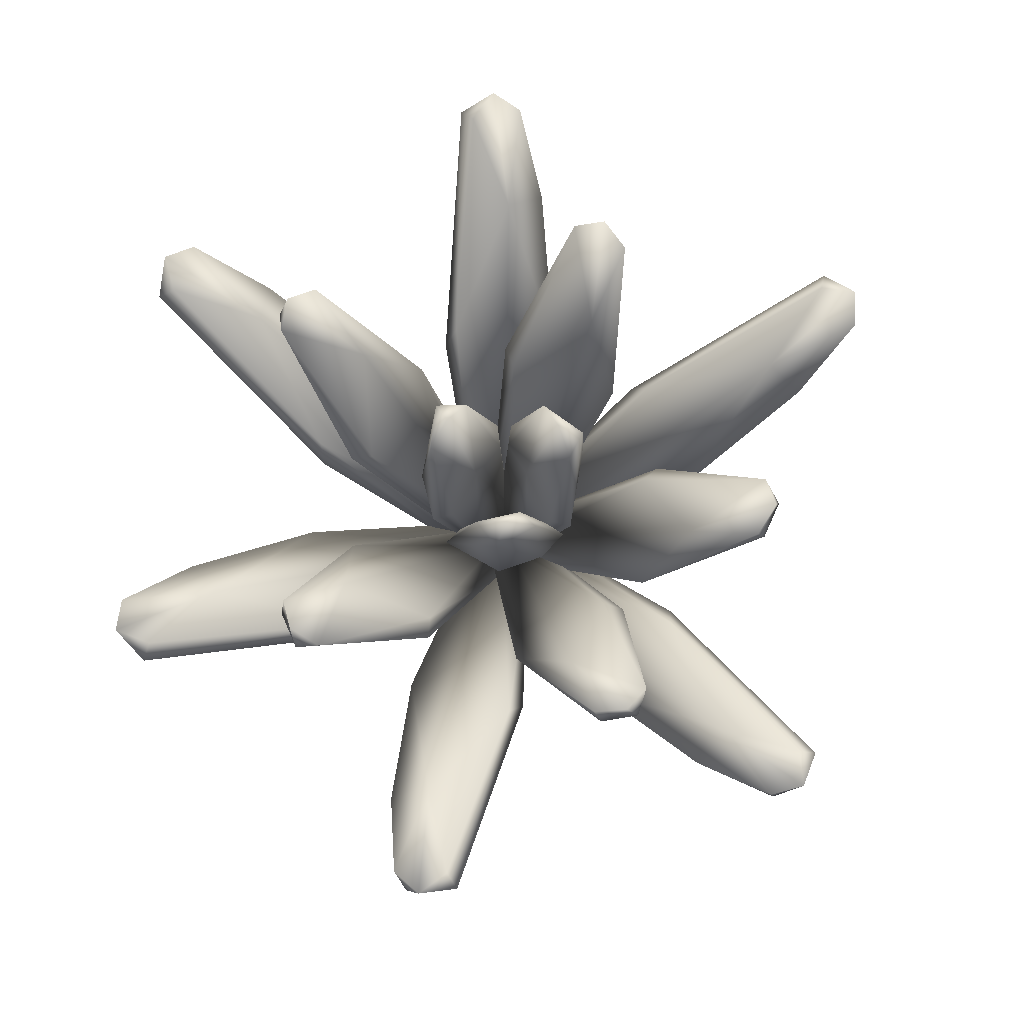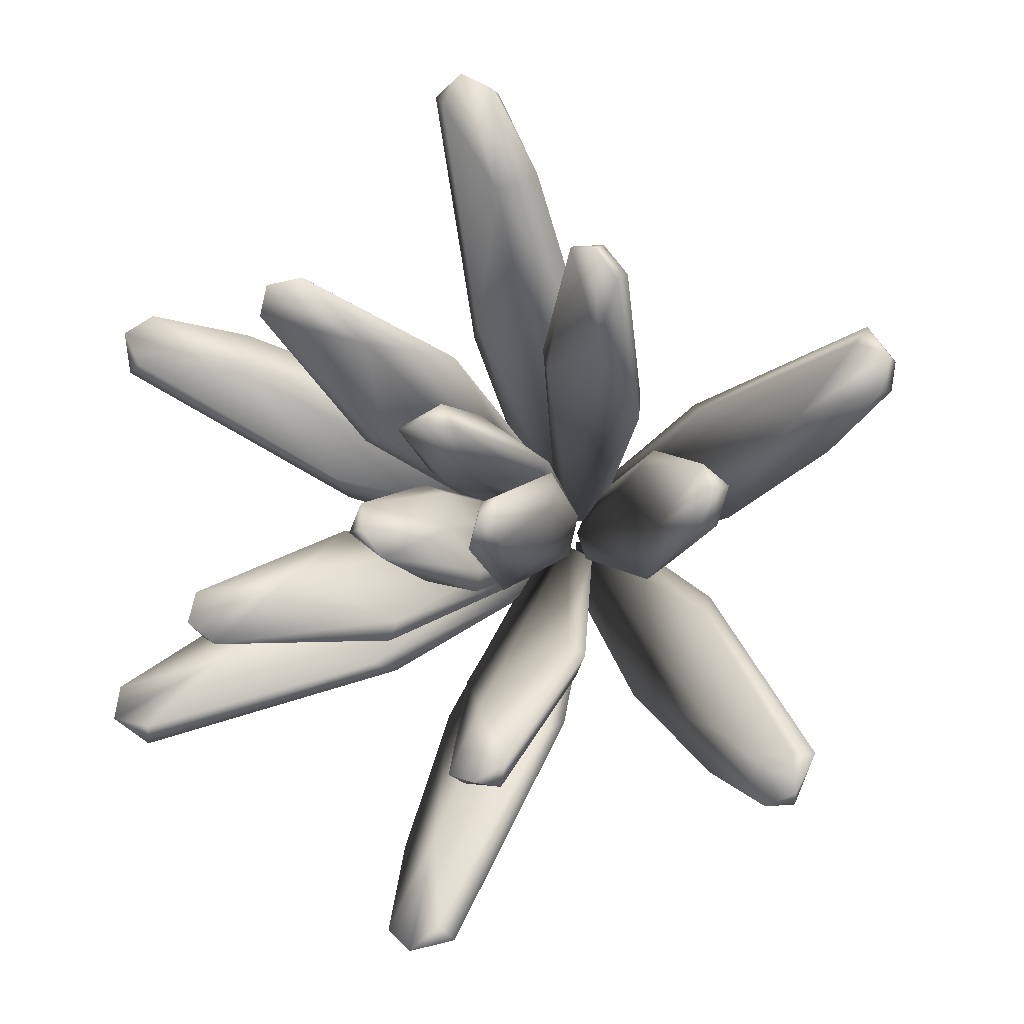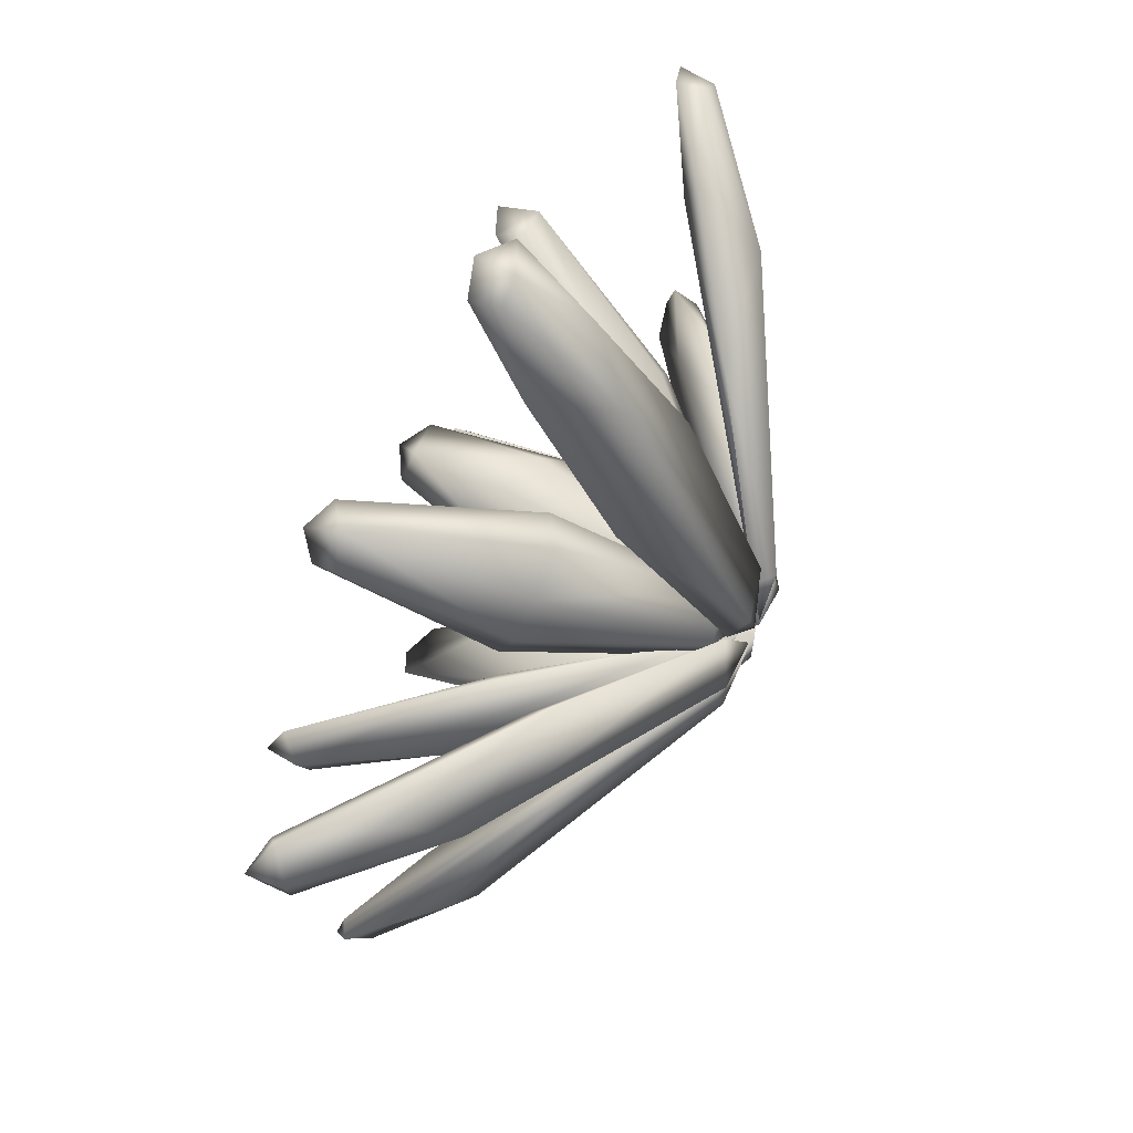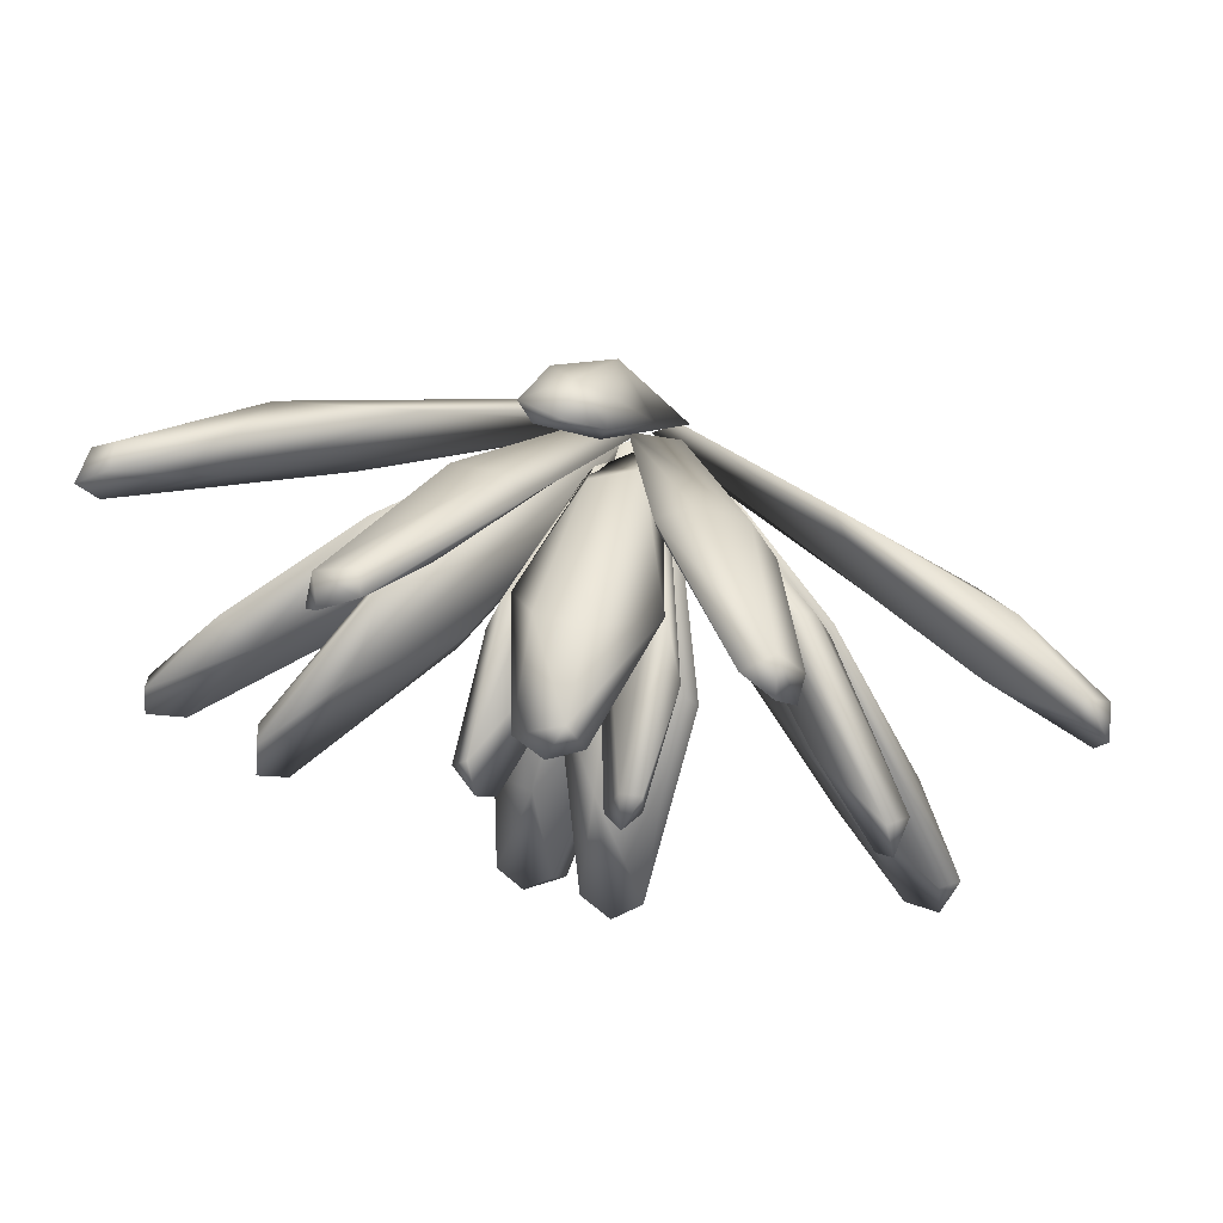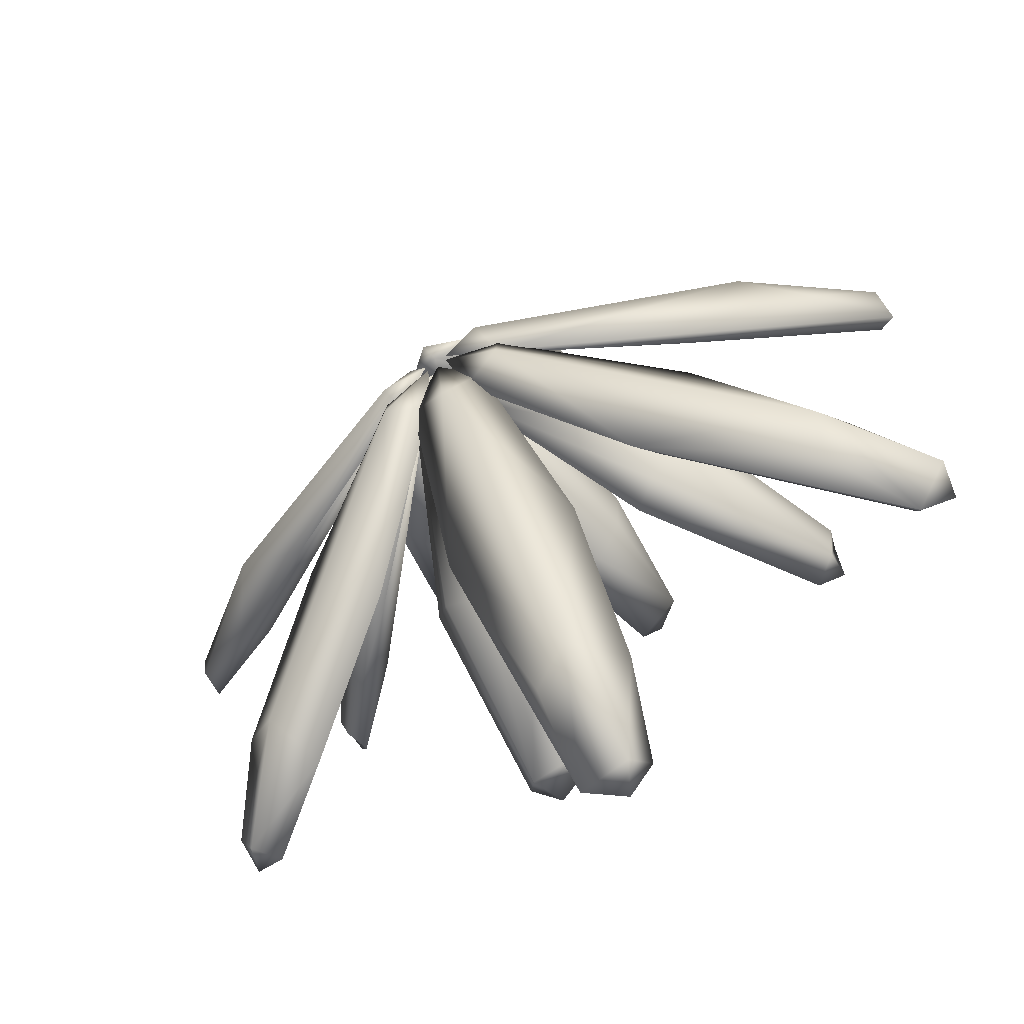
<metadata>
{"format":"obj","ext":"obj","renderer":"f3d","projection":"perspective","resolution":1024,"background":"white","views":[{"elev":75.1,"azim":-118.9,"up":"+Y"},{"elev":-7.8,"azim":-155.1,"up":"+Z"},{"elev":63.5,"azim":-63.7,"up":"+Z"},{"elev":61.6,"azim":-167.5,"up":"+Z"},{"elev":-61.6,"azim":29.1,"up":"+Z"}]}
</metadata>
<code>
g mauve_succulentClusterSmoother
v -0.06464 0.0215 -0.0535
v -0.009546 0.01892 -0.009905
v -0.0146 0.03441 -0.06702
v -0.1353 0.1458 -0.2078
v -0.07173 0.03467 -0.005046
v -0.2265 0.1379 -0.09782
v -0.2269 0.1628 -0.118
v -0.28 0.2621 -0.2565
v -0.2987 0.194 -0.2655
v -0.2643 0.2462 -0.3
v -0.4017 0.3041 -0.283
v -0.3403 0.22 -0.2406
v -0.3731 0.2885 -0.3356
v -0.381 0.3152 -0.2851
v -0.3871 0.3248 -0.3251
v -0.35 0.315 -0.3378
v -0.06773 0.01938 -0.001681
v -0.01368 0.01902 0.00182
v -0.05503 0.03473 -0.02338
v -0.2526 0.1458 -0.008909
v -0.356 0.1679 0.07982
v -0.04406 0.0346 0.0543
v -0.3758 0.2623 0.07985
v -0.2276 0.1628 0.115
v -0.4039 0.2462 0.04262
v -0.2101 0.1379 0.1261
v -0.4667 0.3041 0.1623
v -0.4568 0.3152 0.1445
v -0.4945 0.3249 0.1267
v -0.4846 0.315 0.08993
v -0.3956 0.2197 0.1368
v -0.4908 0.284 0.1263
v -0.4855 0.2838 0.09565
v -0.06292 0.04539 -0.01494
v -0.01769 0.03564 -0.0007602
v -0.03929 0.05981 -0.03627
v -0.1833 0.2226 -0.08377
v -0.04786 0.05771 0.03582
v -0.2346 0.3138 -0.03673
v -0.1739 0.2202 0.04446
v -0.2284 0.1973 -0.01463
v -0.2067 0.2065 -0.06263
v -0.335 0.3722 -0.007656
v -0.2115 0.203 0.0361
v -0.1932 0.2234 0.06149
v -0.3153 0.3954 0.01324
v -0.3202 0.3684 -0.04786
v -0.3101 0.3949 -0.05207
v -0.3275 0.4108 -0.02012
v -0.04931 0.04548 0.04182
v -0.0116 0.03547 0.01351
v -0.05393 0.05965 0.01086
v -0.1752 0.2225 0.09926
v 0.002616 0.05771 0.05841
v -0.1639 0.3139 0.1669
v -0.06045 0.2201 0.164
v -0.1417 0.1974 0.1745
v -0.1701 0.206 0.1295
v -0.1958 0.3723 0.2637
v -0.08838 0.2025 0.1891
v -0.05681 0.2233 0.189
v -0.1669 0.3952 0.2595
v -0.2217 0.3683 0.2291
v -0.2197 0.3949 0.2186
v -0.2023 0.4107 0.2505
v -0.01899 0.01934 0.06379
v -0.001624 0.01892 0.01403
v -0.03737 0.0347 0.04637
v -0.07324 0.1457 0.2347
v -0.01133 0.1682 0.3548
v 0.04289 0.03466 0.05625
v -0.01644 0.2622 0.3727
v 0.0568 0.1626 0.2429
v -0.0607 0.2462 0.3896
v 0.07227 0.138 0.2296
v 0.04242 0.3041 0.4791
v 0.02732 0.3152 0.4653
v 5.722e-06 0.3248 0.4958
v -0.03419 0.3149 0.4771
v 0.03541 0.2201 0.4065
v 0.0004886 0.284 0.4924
v -0.02871 0.2836 0.4794
v 0.02917 0.04537 0.05654
v 0.009844 0.03547 0.01431
v -0.003012 0.05971 0.05358
v 0.05693 0.2228 0.1887
v 0.05818 0.05771 0.01187
v 0.127 0.3136 0.1941
v 0.1492 0.2201 0.09619
v 0.14 0.1974 0.1751
v 0.08849 0.2064 0.1913
v 0.2166 0.372 0.247
v 0.1674 0.2021 0.1282
v 0.175 0.2231 0.09862
v 0.2195 0.3953 0.2192
v 0.1756 0.3683 0.2634
v 0.1656 0.3948 0.2589
v 0.2019 0.4107 0.2502
v 0.0484 0.01931 0.04508
v 0.01149 0.01902 0.007011
v 0.02391 0.03473 0.05276
v 0.1788 0.146 0.1725
v 0.3164 0.1677 0.1758
v 0.07102 0.03467 -0.01116
v 0.3309 0.2621 0.1891
v 0.2475 0.1626 0.06518
v 0.3253 0.2462 0.2349
v 0.2426 0.1378 0.04566
v 0.4555 0.3041 0.1893
v 0.4359 0.3152 0.1957
v 0.4508 0.3249 0.2334
v 0.4175 0.315 0.2537
v 0.386 0.2199 0.1608
v 0.4478 0.284 0.2314
v 0.4222 0.2838 0.2502
v 0.06266 0.04545 -0.01333
v 0.01585 0.03553 -0.005106
v 0.05189 0.05965 0.01617
v 0.2021 0.2229 -0.00823
v 0.02481 0.05771 -0.05142
v 0.2245 0.3138 -0.07297
v 0.1316 0.2199 -0.1172
v 0.2084 0.1972 -0.0897
v 0.2126 0.2067 -0.03758
v 0.2995 0.3723 -0.144
v 0.1685 0.2024 -0.1267
v 0.1403 0.223 -0.1409
v 0.2719 0.3953 -0.1536
v 0.3057 0.3684 -0.1019
v 0.2988 0.3949 -0.09353
v 0.2988 0.4108 -0.1296
v 0.07452 0.02148 -0.03918
v 0.01279 0.01896 -0.005272
v 0.06922 0.03437 0.01092
v 0.2485 0.1459 -0.04666
v 0.03068 0.03467 -0.06332
v 0.1761 0.1379 -0.1692
v 0.1954 0.1625 -0.162
v 0.3483 0.2622 -0.1593
v 0.3639 0.1941 -0.1725
v 0.3842 0.2462 -0.129
v 0.4184 0.3041 -0.259
v 0.3548 0.2197 -0.2191
v 0.4582 0.2882 -0.2136
v 0.4128 0.3152 -0.2396
v 0.4535 0.3249 -0.2302
v 0.4522 0.315 -0.1922
v 0.008909 0.02148 -0.08205
v 0.002888 0.0188 -0.01315
v 0.04855 0.03443 -0.04961
v 0.1005 0.1458 -0.2255
v -0.03638 0.03472 -0.06049
v -0.04463 0.1381 -0.2369
v -0.0277 0.1625 -0.2482
v 0.06065 0.2621 -0.3689
v 0.05813 0.1941 -0.3889
v 0.1067 0.2462 -0.3807
v 0.01499 0.3041 -0.4813
v 0.01324 0.22 -0.4083
v 0.07624 0.2883 -0.4877
v 0.02836 0.3152 -0.4659
v 0.05917 0.3248 -0.4931
v 0.09088 0.3149 -0.4707
v 0.0005942 0.04542 -0.06174
v -0.002741 0.03517 -0.01537
v 0.02747 0.05957 -0.04442
v 0.03986 0.2225 -0.192
v -0.04673 0.05771 -0.03529
v -0.01952 0.3136 -0.2287
v -0.08635 0.2201 -0.1521
v -0.04016 0.1966 -0.2172
v 0.01338 0.2057 -0.2081
v -0.07327 0.3721 -0.3162
v -0.08706 0.2018 -0.1884
v -0.108 0.2231 -0.1661
v -0.08916 0.3952 -0.2928
v -0.02913 0.3683 -0.312
v -0.02242 0.3948 -0.3036
v -0.05865 0.4107 -0.3122
v -0.01824 0.08246 0.03648
v -0.0008242 0.04812 0.006574
v -0.03798 0.08083 0.01341
v 0.002028 0.2874 0.03283
v 0.03515 0.08103 0.01211
v -0.05403 0.2421 0.03496
v -0.07445 0.2477 0.0527
v -0.03478 0.4061 0.06957
v -0.01193 0.2979 0.1033
v -0.01442 0.3999 0.09882
v 0.03233 0.1072 0.03814
v 0.04384 0.2864 0.0853
v -0.0005828 0.4261 0.07365
v 0.03489 0.4083 0.07324
v 0.07346 0.2509 0.0505
v 0.05332 0.2477 0.0354
v 0.08054 0.4061 -0.005891
v 0.06913 0.4261 -0.03732
v 0.09851 0.3998 -0.03666
v 0.03034 0.2878 -0.02168
v 0.05299 0.4083 -0.06808
v 0.08225 0.2507 0.03612
v 0.05708 0.2426 0.02602
v 0.02969 0.08085 0.02225
v 0.04232 0.08267 -0.005182
v 0.09592 0.2672 -0.0009715
v 0.09159 0.2742 -0.04666
v 0.06058 0.287 -0.08107
v 0.02145 0.1074 -0.05001
v 0.006796 0.04825 -0.006811
v -0.003978 0.08119 -0.04063
v 0.01485 0.2506 -0.09142
v 0.009875 0.2478 -0.06719
v -0.05079 0.4061 -0.06332
v -0.07294 0.4314 -0.03675
v -0.08706 0.4 -0.05776
v -0.06481 0.4051 -0.01345
v -0.08859 0.4058 -0.006494
v -0.09923 0.2869 -0.001605
v -0.07928 0.2509 0.03952
v -0.0921 0.297 -0.05757
v -0.01819 0.2476 -0.091
v -0.04991 0.1074 0.009154
v -0.02675 0.0824 -0.03418
v -0.02664 0.081 0.02287
v -0.05654 0.2481 0.02821
v -0.03242 0.2879 -0.01555
v -0.01039 0.2423 -0.06547
v 0.003386 0.08097 -0.04176
v -0.006 0.04825 -0.006102
g mauve_succulentClusterSmoother_0
f 3 2 1
f 3 1 4
f 3 4 2
f 1 2 5
f 5 6 1
f 5 2 7
f 5 7 6
f 4 8 2
f 7 2 8
f 1 9 4
f 1 6 9
f 4 10 8
f 9 10 4
f 7 11 6
f 6 12 9
f 12 6 11
f 9 12 11
f 9 13 10
f 13 9 11
f 7 14 11
f 14 7 8
f 14 15 11
f 11 15 13
f 15 14 8
f 16 10 13
f 16 8 10
f 13 15 16
f 16 15 8
f 19 18 17
f 19 17 20
f 19 20 18
f 20 17 21
f 17 18 22
f 22 21 17
f 20 23 18
f 22 18 24
f 24 18 23
f 21 25 20
f 20 25 23
f 22 24 26
f 22 26 21
f 24 27 26
f 28 24 23
f 24 28 27
f 29 28 23
f 28 29 27
f 30 23 25
f 30 29 23
f 31 26 27
f 31 21 26
f 27 29 32
f 31 27 32
f 29 30 32
f 21 31 32
f 30 25 33
f 30 33 32
f 21 33 25
f 33 21 32
f 36 35 34
f 37 36 34
f 35 36 37
f 34 35 38
f 39 35 37
f 40 38 35
f 40 35 39
f 41 34 38
f 42 37 34
f 42 34 41
f 41 43 42
f 44 41 38
f 41 44 43
f 44 38 45
f 38 40 45
f 43 44 45
f 40 46 45
f 46 40 39
f 43 45 46
f 42 47 37
f 43 47 42
f 48 37 47
f 48 39 37
f 48 47 43
f 46 49 43
f 49 46 39
f 48 49 39
f 49 48 43
f 52 51 50
f 53 52 50
f 51 52 53
f 50 51 54
f 55 51 53
f 56 54 51
f 56 51 55
f 57 50 54
f 58 53 50
f 58 50 57
f 57 59 58
f 60 57 54
f 57 60 59
f 60 54 61
f 54 56 61
f 59 60 61
f 56 62 61
f 62 56 55
f 59 61 62
f 58 63 53
f 59 63 58
f 64 53 63
f 64 55 53
f 64 63 59
f 62 65 59
f 65 62 55
f 64 65 55
f 65 64 59
f 68 67 66
f 68 66 69
f 68 69 67
f 69 66 70
f 66 67 71
f 71 70 66
f 69 72 67
f 71 67 73
f 73 67 72
f 70 74 69
f 69 74 72
f 71 73 75
f 71 75 70
f 73 76 75
f 77 73 72
f 73 77 76
f 78 77 72
f 77 78 76
f 79 72 74
f 79 78 72
f 80 75 76
f 80 70 75
f 76 78 81
f 80 76 81
f 78 79 81
f 70 80 81
f 79 74 82
f 79 82 81
f 70 82 74
f 82 70 81
f 85 84 83
f 86 85 83
f 84 85 86
f 83 84 87
f 88 84 86
f 89 87 84
f 89 84 88
f 90 83 87
f 91 86 83
f 91 83 90
f 90 92 91
f 93 90 87
f 90 93 92
f 93 87 94
f 87 89 94
f 92 93 94
f 89 95 94
f 95 89 88
f 92 94 95
f 91 96 86
f 92 96 91
f 97 86 96
f 97 88 86
f 97 96 92
f 95 98 92
f 98 95 88
f 97 98 88
f 98 97 92
f 101 100 99
f 101 99 102
f 101 102 100
f 102 99 103
f 99 100 104
f 104 103 99
f 102 105 100
f 104 100 106
f 106 100 105
f 103 107 102
f 102 107 105
f 104 106 108
f 104 108 103
f 106 109 108
f 110 106 105
f 106 110 109
f 111 110 105
f 110 111 109
f 112 105 107
f 112 111 105
f 113 108 109
f 113 103 108
f 109 111 114
f 113 109 114
f 111 112 114
f 103 113 114
f 112 107 115
f 112 115 114
f 103 115 107
f 115 103 114
f 118 117 116
f 119 118 116
f 117 118 119
f 116 117 120
f 121 117 119
f 122 120 117
f 122 117 121
f 123 116 120
f 124 119 116
f 124 116 123
f 123 125 124
f 126 123 120
f 123 126 125
f 126 120 127
f 120 122 127
f 125 126 127
f 122 128 127
f 128 122 121
f 125 127 128
f 124 129 119
f 125 129 124
f 130 119 129
f 130 121 119
f 130 129 125
f 128 131 125
f 131 128 121
f 130 131 121
f 131 130 125
f 134 133 132
f 134 132 135
f 134 135 133
f 132 133 136
f 136 137 132
f 136 133 138
f 136 138 137
f 135 139 133
f 138 133 139
f 132 140 135
f 132 137 140
f 135 141 139
f 140 141 135
f 138 142 137
f 137 143 140
f 143 137 142
f 140 143 142
f 140 144 141
f 144 140 142
f 138 145 142
f 145 138 139
f 145 146 142
f 142 146 144
f 146 145 139
f 147 141 144
f 147 139 141
f 144 146 147
f 147 146 139
f 150 149 148
f 150 148 151
f 150 151 149
f 148 149 152
f 152 153 148
f 152 149 154
f 152 154 153
f 151 155 149
f 154 149 155
f 148 156 151
f 148 153 156
f 151 157 155
f 156 157 151
f 154 158 153
f 153 159 156
f 159 153 158
f 156 159 158
f 156 160 157
f 160 156 158
f 154 161 158
f 161 154 155
f 161 162 158
f 158 162 160
f 162 161 155
f 163 157 160
f 163 155 157
f 160 162 163
f 163 162 155
f 166 165 164
f 167 166 164
f 165 166 167
f 164 165 168
f 169 165 167
f 170 168 165
f 170 165 169
f 171 164 168
f 172 167 164
f 172 164 171
f 171 173 172
f 174 171 168
f 171 174 173
f 174 168 175
f 168 170 175
f 173 174 175
f 170 176 175
f 176 170 169
f 173 175 176
f 172 177 167
f 173 177 172
f 178 167 177
f 178 169 167
f 178 177 173
f 176 179 173
f 179 176 169
f 178 179 169
f 179 178 173
f 182 181 180
f 183 181 182
f 181 184 180
f 184 181 183
f 185 183 182
f 185 182 186
f 182 180 186
f 185 187 183
f 187 185 186
f 186 180 188
f 187 186 189
f 188 189 186
f 180 190 188
f 184 190 180
f 190 191 188
f 188 191 189
f 189 192 187
f 187 192 183
f 193 192 189
f 191 193 189
f 192 193 183
f 191 190 194
f 190 184 194
f 191 194 193
f 195 184 183
f 193 195 183
f 195 193 194
f 184 195 194
f 198 197 196
f 196 197 199
f 200 197 198
f 197 200 199
f 196 201 198
f 202 196 199
f 196 202 201
f 202 199 203
f 202 203 201
f 203 204 201
f 205 198 201
f 204 205 201
f 205 206 198
f 205 204 206
f 206 207 198
f 207 200 198
f 208 207 206
f 204 208 206
f 203 209 204
f 199 209 203
f 209 210 204
f 210 208 204
f 210 209 199
f 207 208 211
f 207 211 200
f 208 210 211
f 212 210 199
f 200 212 199
f 212 200 211
f 210 212 211
f 215 214 213
f 213 214 216
f 217 214 215
f 216 214 217
f 218 217 215
f 217 219 216
f 218 219 217
f 220 218 215
f 213 221 215
f 220 215 221
f 222 218 220
f 218 222 219
f 223 222 220
f 221 223 220
f 222 224 219
f 224 222 223
f 225 216 219
f 224 225 219
f 216 225 226
f 213 216 226
f 225 224 226
f 213 227 221
f 227 213 226
f 227 228 221
f 228 223 221
f 227 226 228
f 224 229 226
f 229 224 223
f 228 229 223
f 226 229 228

</code>
